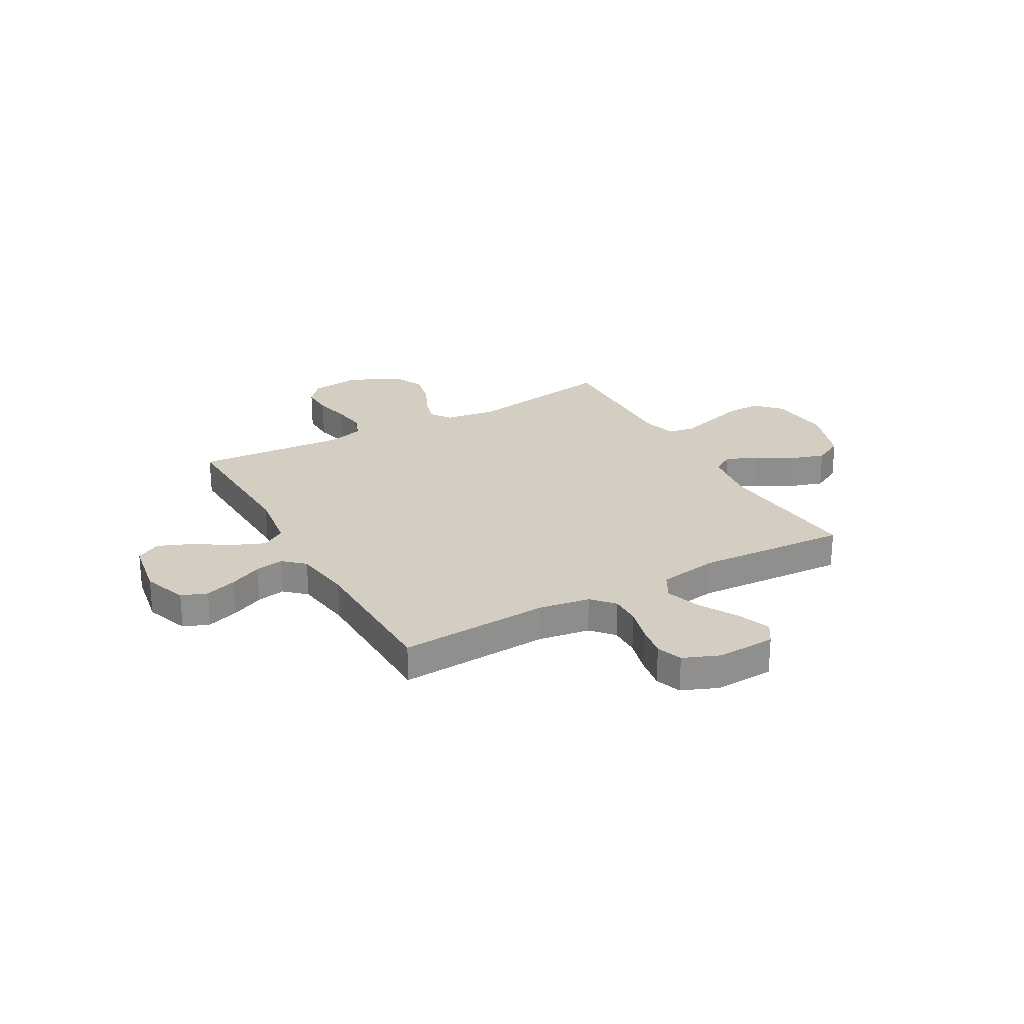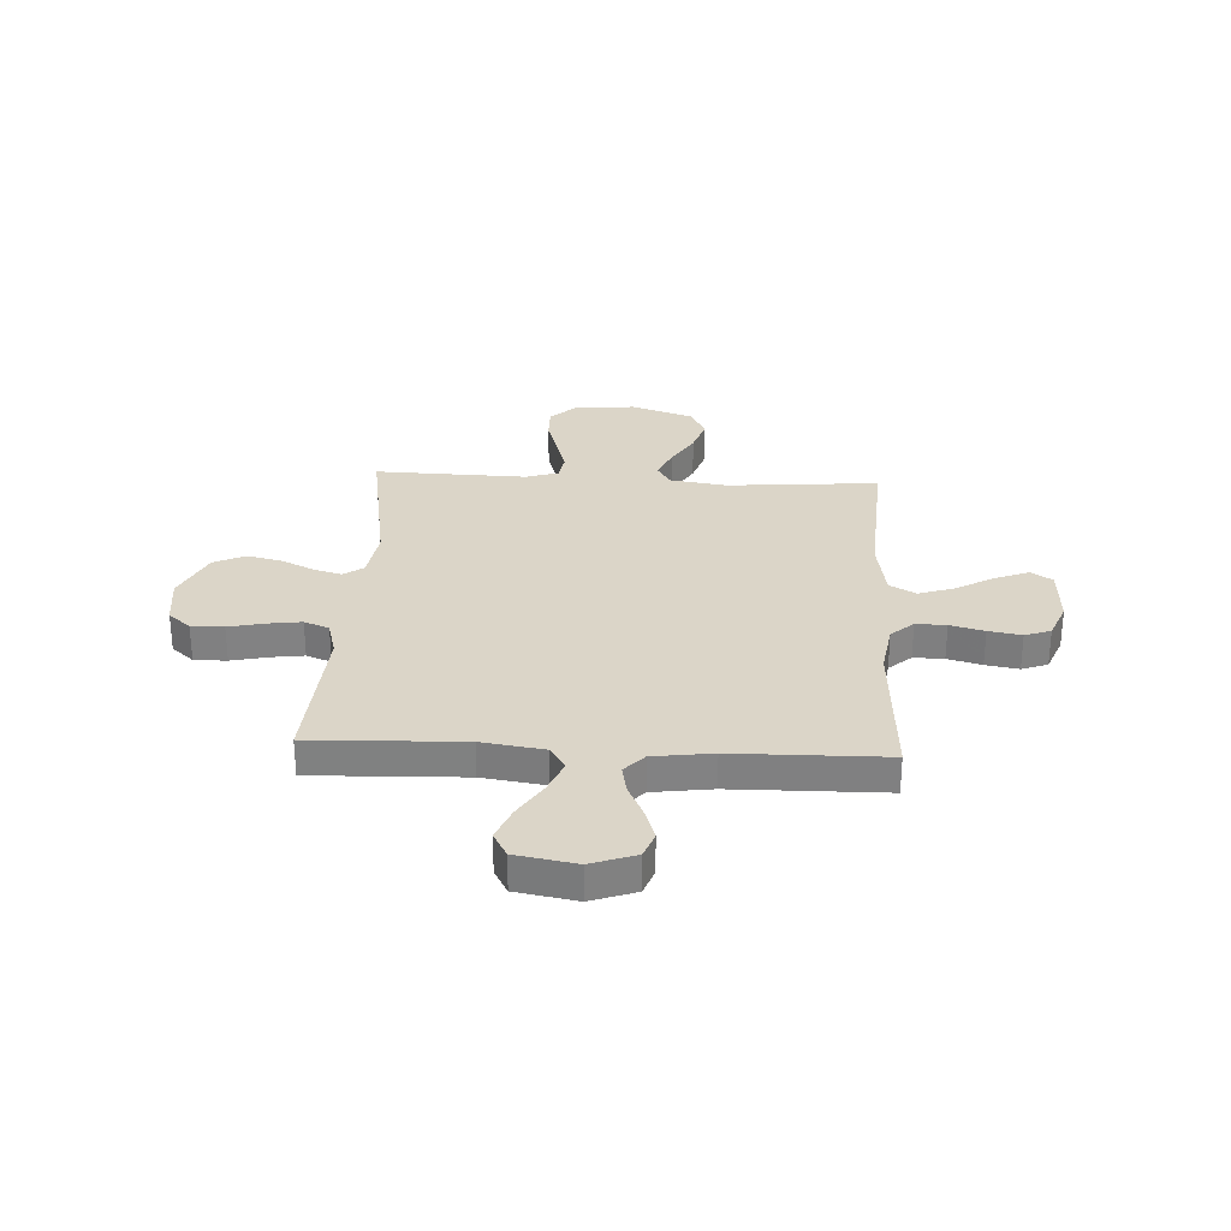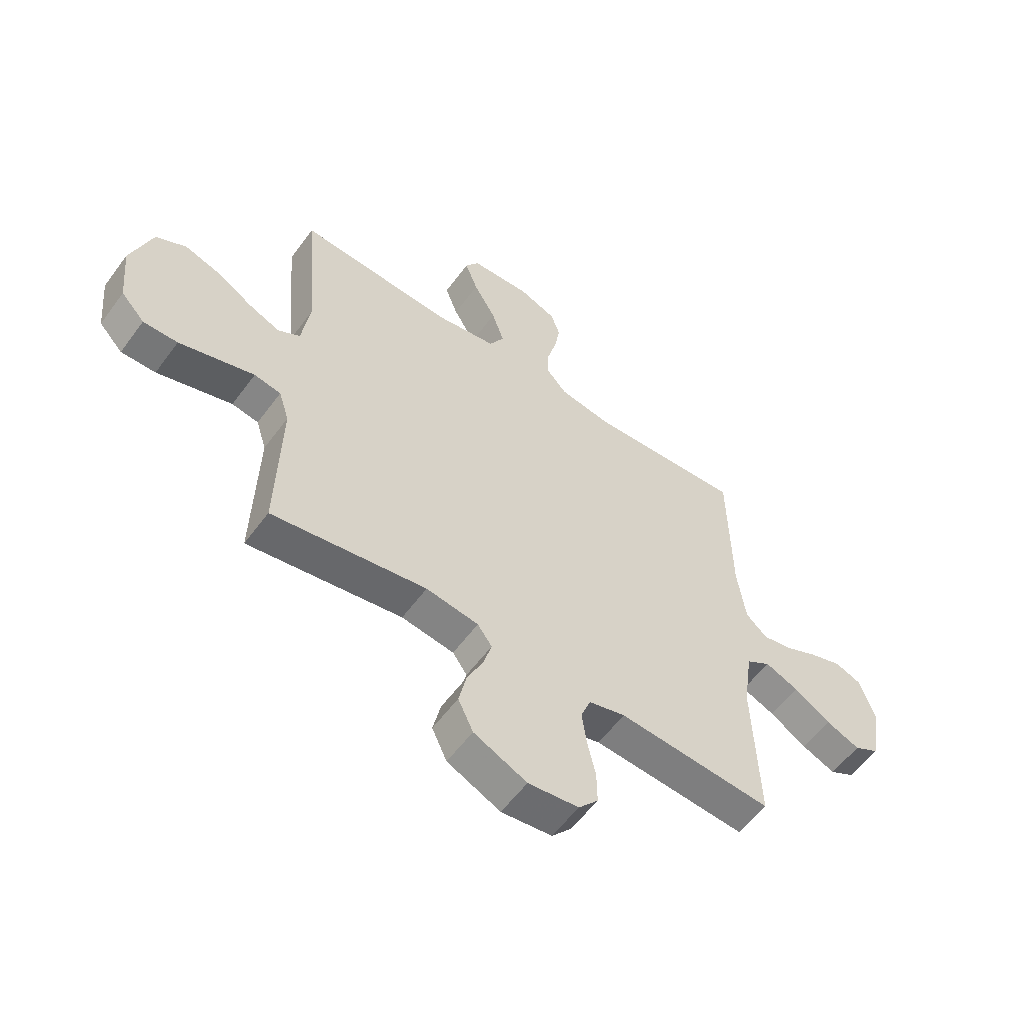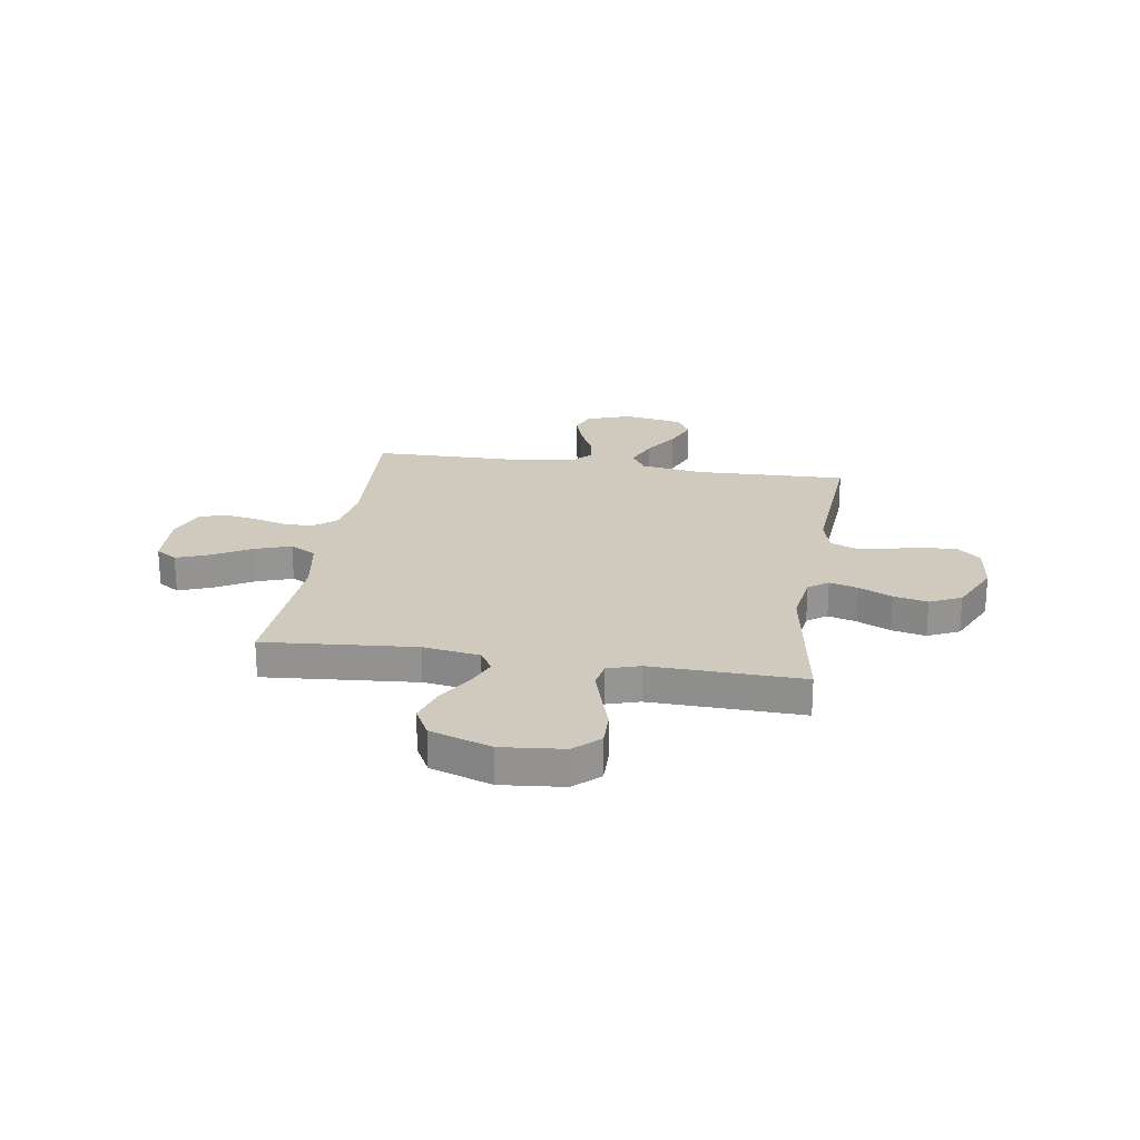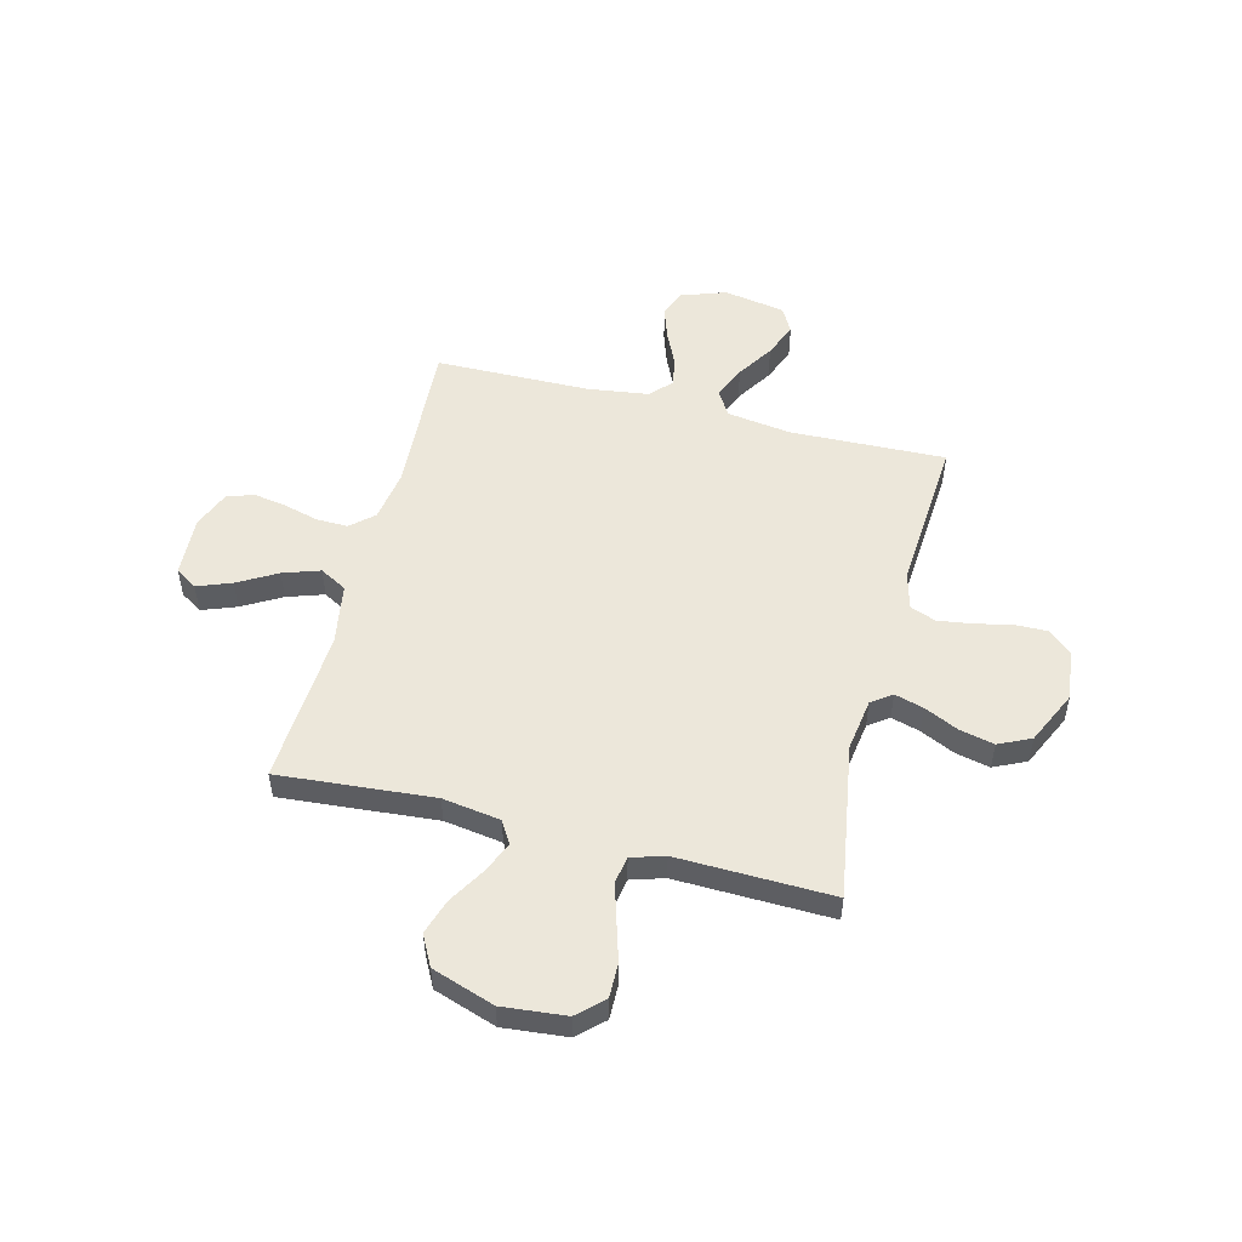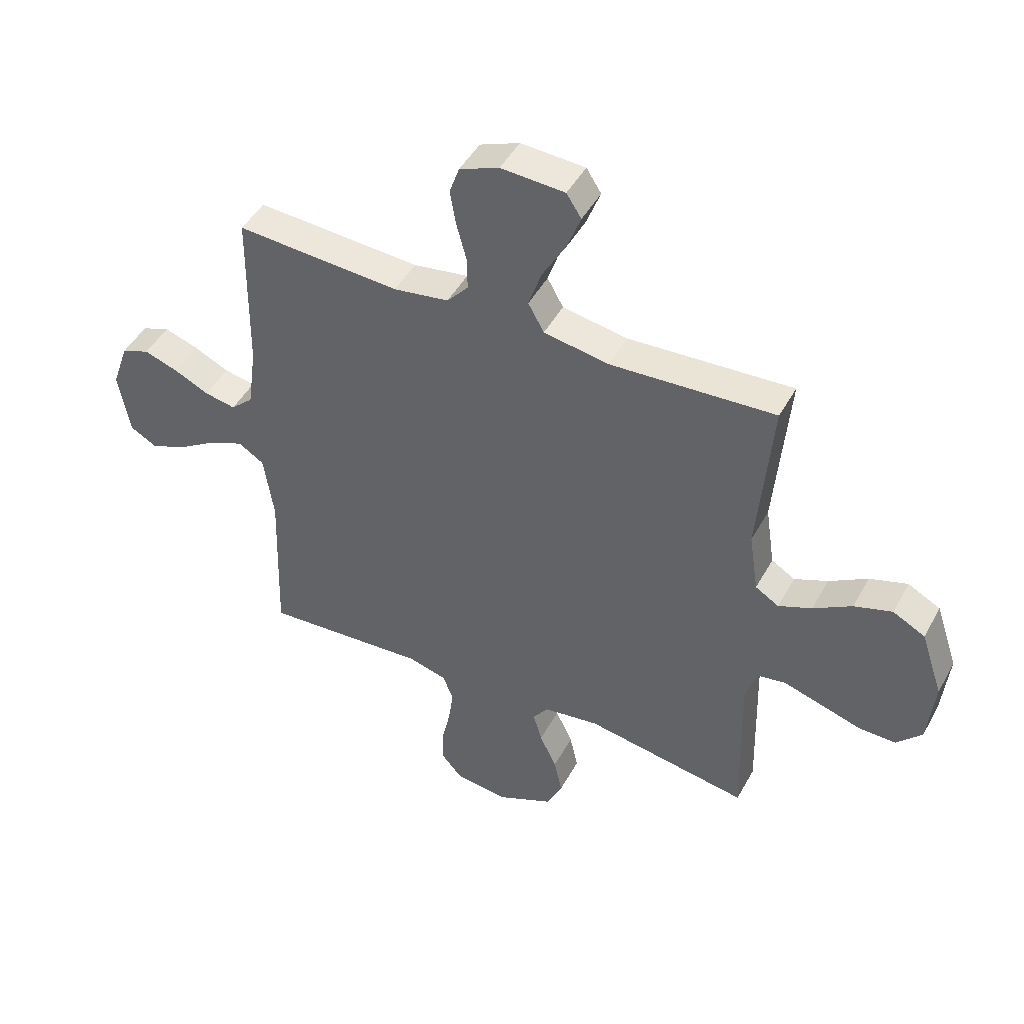
<metadata>
{"format":"obj","ext":"obj","renderer":"f3d","projection":"perspective","resolution":1024,"background":"white","views":[{"elev":25.1,"azim":-29.3,"up":"+Y"},{"elev":29.6,"azim":-87.0,"up":"+Y"},{"elev":-57.5,"azim":144.0,"up":"+Z"},{"elev":23.0,"azim":98.9,"up":"+Y"},{"elev":52.1,"azim":104.3,"up":"+Y"},{"elev":46.4,"azim":27.5,"up":"+Z"}]}
</metadata>
<code>
v -0.5 0.07 -0.5
v -0.49 0.07 -0.2
v -0.508 0.07 -0.077
v -0.555 0.07 -0.047
v -0.62 0.07 -0.074
v -0.691 0.07 -0.119
v -0.757 0.07 -0.146
v -0.806 0.07 -0.119
v -0.827 0.07 0
v -0.796 0.07 0.088
v -0.745 0.07 0.107
v -0.682 0.07 0.086
v -0.618 0.07 0.056
v -0.561 0.07 0.045
v -0.52 0.07 0.083
v -0.504 0.07 0.2
v -0.5 0.07 0.5
v -0.2 0.07 0.482
v -0.099 0.07 0.498
v -0.06 0.07 0.542
v -0.061 0.07 0.602
v -0.079 0.07 0.669
v -0.09 0.07 0.734
v -0.072 0.07 0.785
v 0 0.07 0.814
v 0.117 0.07 0.808
v 0.144 0.07 0.766
v 0.119 0.07 0.7
v 0.076 0.07 0.625
v 0.052 0.07 0.554
v 0.081 0.07 0.502
v 0.2 0.07 0.482
v 0.5 0.07 0.5
v 0.475 0.07 0.2
v 0.492 0.07 0.088
v 0.535 0.07 0.062
v 0.596 0.07 0.088
v 0.666 0.07 0.13
v 0.735 0.07 0.152
v 0.794 0.07 0.121
v 0.835 0.07 0
v 0.823 0.07 -0.123
v 0.777 0.07 -0.172
v 0.71 0.07 -0.171
v 0.634 0.07 -0.148
v 0.564 0.07 -0.127
v 0.512 0.07 -0.136
v 0.492 0.07 -0.2
v 0.5 0.07 -0.5
v 0.2 0.07 -0.451
v 0.098 0.07 -0.466
v 0.07 0.07 -0.505
v 0.086 0.07 -0.561
v 0.117 0.07 -0.627
v 0.132 0.07 -0.694
v 0.103 0.07 -0.756
v 0 0.07 -0.804
v -0.098 0.07 -0.792
v -0.136 0.07 -0.748
v -0.135 0.07 -0.684
v -0.119 0.07 -0.613
v -0.11 0.07 -0.547
v -0.129 0.07 -0.498
v -0.2 0.07 -0.479
v -0.5 0 -0.5
v -0.49 0 -0.2
v -0.508 0 -0.077
v -0.555 0 -0.047
v -0.62 0 -0.074
v -0.691 0 -0.119
v -0.757 0 -0.146
v -0.806 0 -0.119
v -0.827 0 0
v -0.796 0 0.088
v -0.745 0 0.107
v -0.682 0 0.086
v -0.618 0 0.056
v -0.561 0 0.045
v -0.52 0 0.083
v -0.504 0 0.2
v -0.5 0 0.5
v -0.2 0 0.482
v -0.099 0 0.498
v -0.06 0 0.542
v -0.061 0 0.602
v -0.079 0 0.669
v -0.09 0 0.734
v -0.072 0 0.785
v 0 0 0.814
v 0.117 0 0.808
v 0.144 0 0.766
v 0.119 0 0.7
v 0.076 0 0.625
v 0.052 0 0.554
v 0.081 0 0.502
v 0.2 0 0.482
v 0.5 0 0.5
v 0.475 0 0.2
v 0.492 0 0.088
v 0.535 0 0.062
v 0.596 0 0.088
v 0.666 0 0.13
v 0.735 0 0.152
v 0.794 0 0.121
v 0.835 0 0
v 0.823 0 -0.123
v 0.777 0 -0.172
v 0.71 0 -0.171
v 0.634 0 -0.148
v 0.564 0 -0.127
v 0.512 0 -0.136
v 0.492 0 -0.2
v 0.5 0 -0.5
v 0.2 0 -0.451
v 0.098 0 -0.466
v 0.07 0 -0.505
v 0.086 0 -0.561
v 0.117 0 -0.627
v 0.132 0 -0.694
v 0.103 0 -0.756
v 0 0 -0.804
v -0.098 0 -0.792
v -0.136 0 -0.748
v -0.135 0 -0.684
v -0.119 0 -0.613
v -0.11 0 -0.547
v -0.129 0 -0.498
v -0.2 0 -0.479
f 58 59 60 61
f 58 61 62
f 57 58 62
f 56 57 62 63
f 53 54 55 56
f 52 53 56 63
f 48 49 50
f 47 48 50 51
f 42 43 44 45
f 42 45 46
f 41 42 46
f 40 41 46 47
f 37 38 39 40
f 36 37 40 47
f 32 33 34
f 31 32 34 35
f 26 27 28 29
f 26 29 30
f 25 26 30
f 24 25 30
f 21 22 23 24
f 21 24 30
f 20 21 30 31
f 16 17 18
f 15 16 18 19
f 10 11 12 13
f 10 13 14
f 9 10 14
f 8 9 14
f 5 6 7 8
f 4 5 8 14
f 3 4 14 15
f 64 1 2
f 51 52 63 64
f 35 36 47 51
f 19 20 31 35
f 19 35 51 64
f 15 19 64
f 2 3 15 64
f 125 124 123 122
f 126 125 122
f 126 122 121
f 127 126 121 120
f 120 119 118 117
f 127 120 117 116
f 114 113 112
f 115 114 112 111
f 109 108 107 106
f 110 109 106
f 110 106 105
f 111 110 105 104
f 104 103 102 101
f 111 104 101 100
f 98 97 96
f 99 98 96 95
f 93 92 91 90
f 94 93 90
f 94 90 89
f 94 89 88
f 88 87 86 85
f 94 88 85
f 95 94 85 84
f 82 81 80
f 83 82 80 79
f 77 76 75 74
f 78 77 74
f 78 74 73
f 78 73 72
f 72 71 70 69
f 78 72 69 68
f 79 78 68 67
f 66 65 128
f 128 127 116 115
f 115 111 100 99
f 99 95 84 83
f 128 115 99 83
f 128 83 79
f 128 79 67 66
f 1 65 66 2
f 2 66 67 3
f 3 67 68 4
f 4 68 69 5
f 5 69 70 6
f 6 70 71 7
f 7 71 72 8
f 8 72 73 9
f 9 73 74 10
f 10 74 75 11
f 11 75 76 12
f 12 76 77 13
f 13 77 78 14
f 14 78 79 15
f 15 79 80 16
f 16 80 81 17
f 17 81 82 18
f 18 82 83 19
f 19 83 84 20
f 20 84 85 21
f 21 85 86 22
f 22 86 87 23
f 23 87 88 24
f 24 88 89 25
f 25 89 90 26
f 26 90 91 27
f 27 91 92 28
f 28 92 93 29
f 29 93 94 30
f 30 94 95 31
f 31 95 96 32
f 32 96 97 33
f 33 97 98 34
f 34 98 99 35
f 35 99 100 36
f 36 100 101 37
f 37 101 102 38
f 38 102 103 39
f 39 103 104 40
f 40 104 105 41
f 41 105 106 42
f 42 106 107 43
f 43 107 108 44
f 44 108 109 45
f 45 109 110 46
f 46 110 111 47
f 47 111 112 48
f 48 112 113 49
f 49 113 114 50
f 50 114 115 51
f 51 115 116 52
f 52 116 117 53
f 53 117 118 54
f 54 118 119 55
f 55 119 120 56
f 56 120 121 57
f 57 121 122 58
f 58 122 123 59
f 59 123 124 60
f 60 124 125 61
f 61 125 126 62
f 62 126 127 63
f 63 127 128 64
f 64 128 65 1

</code>
